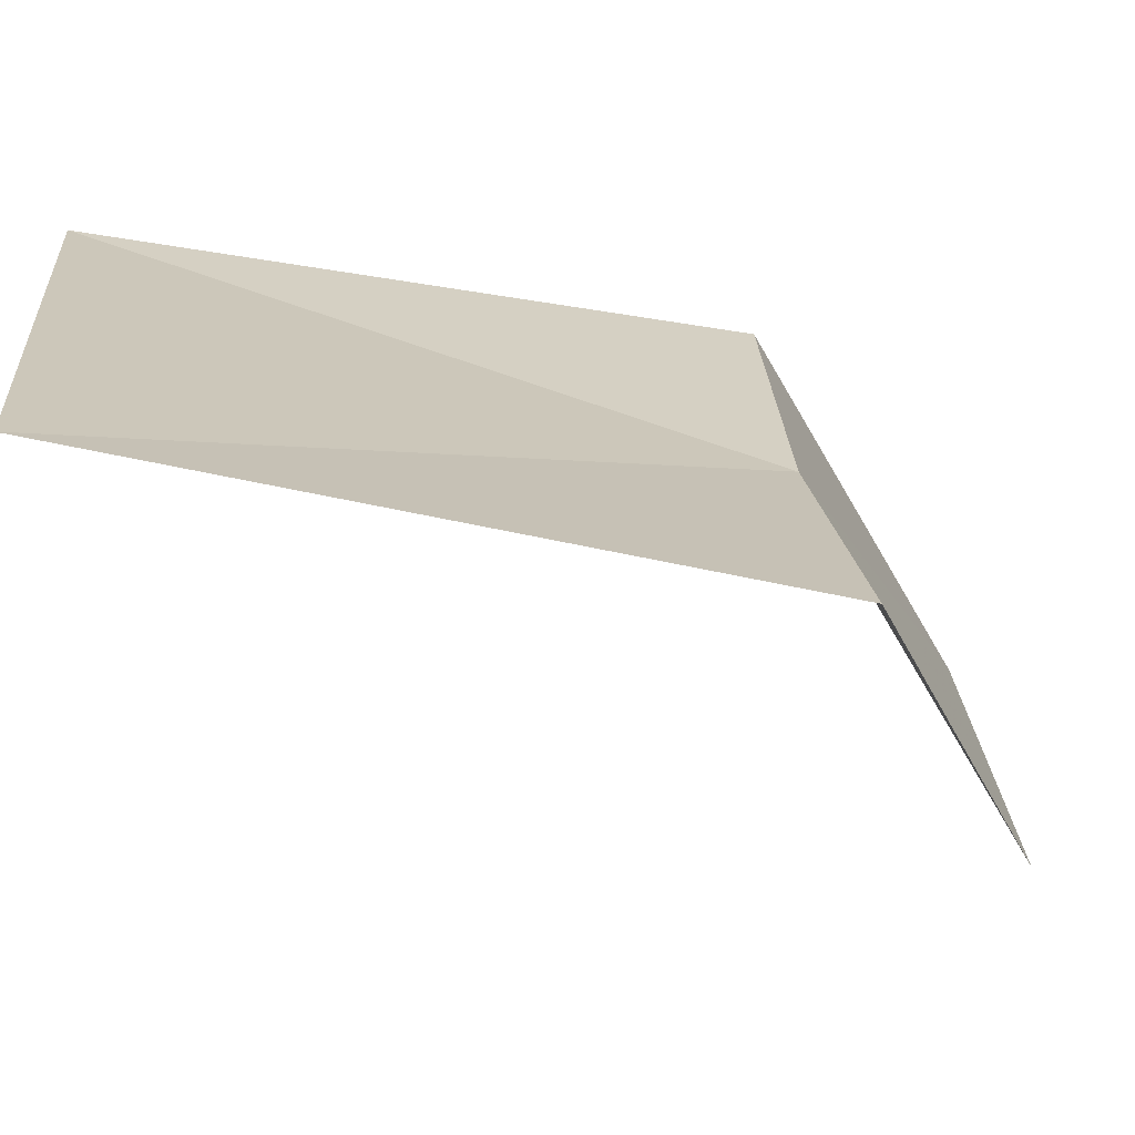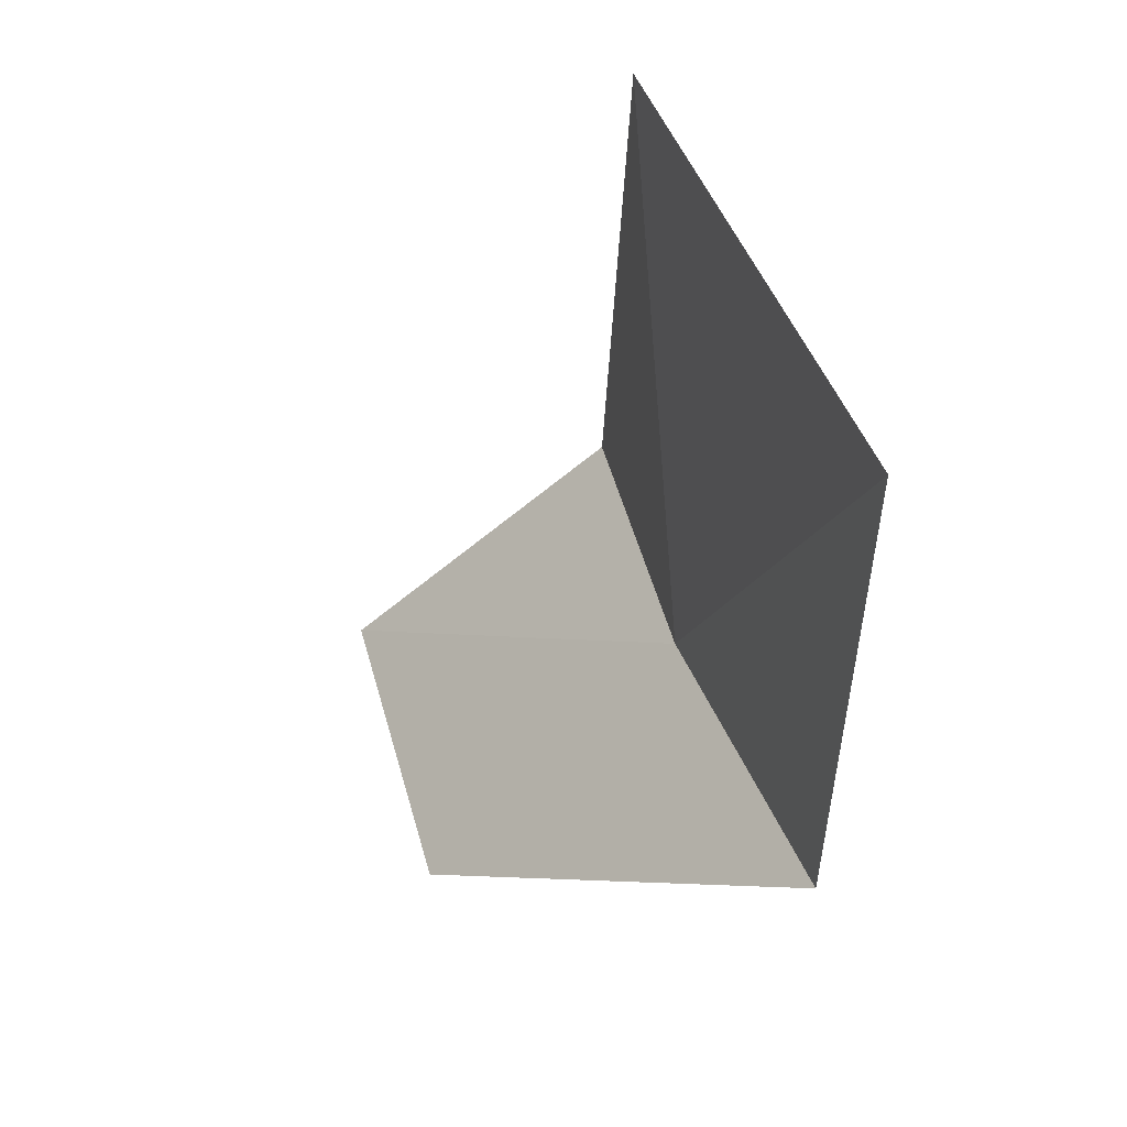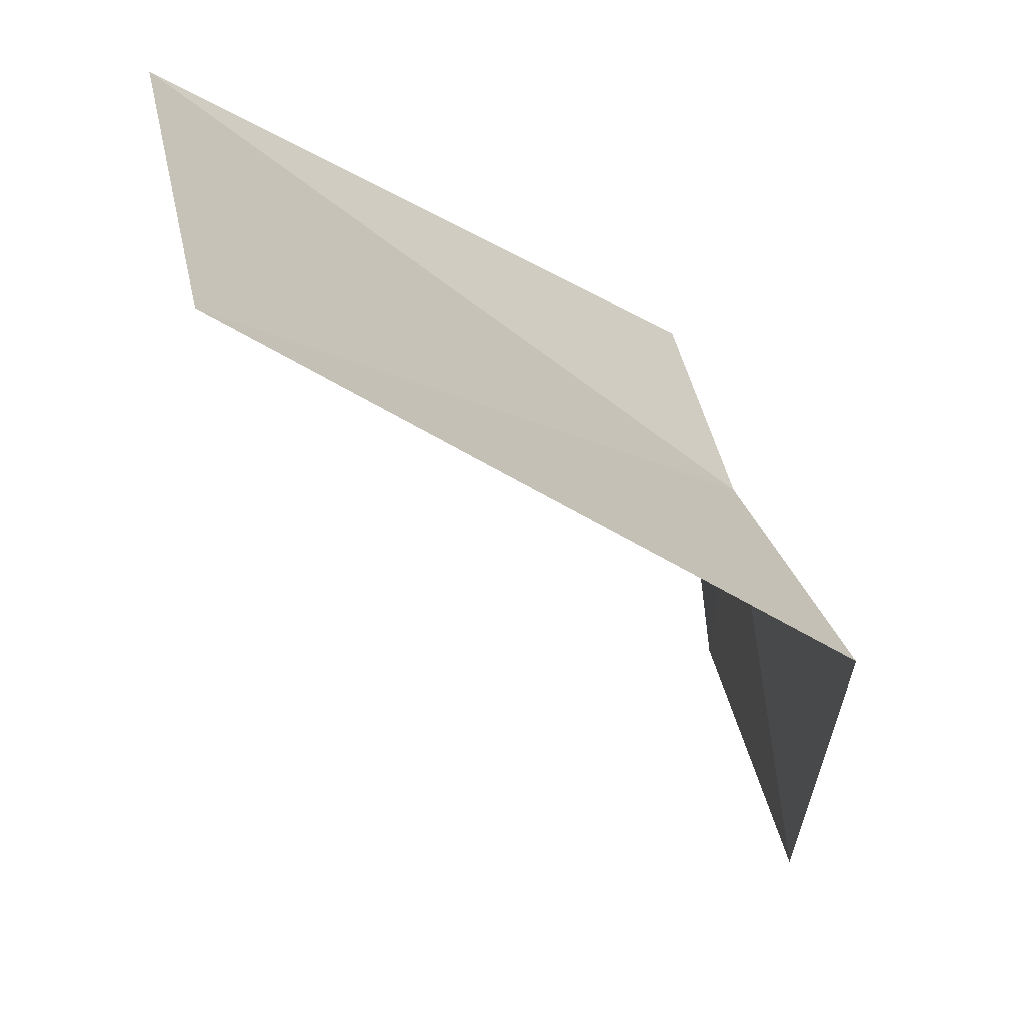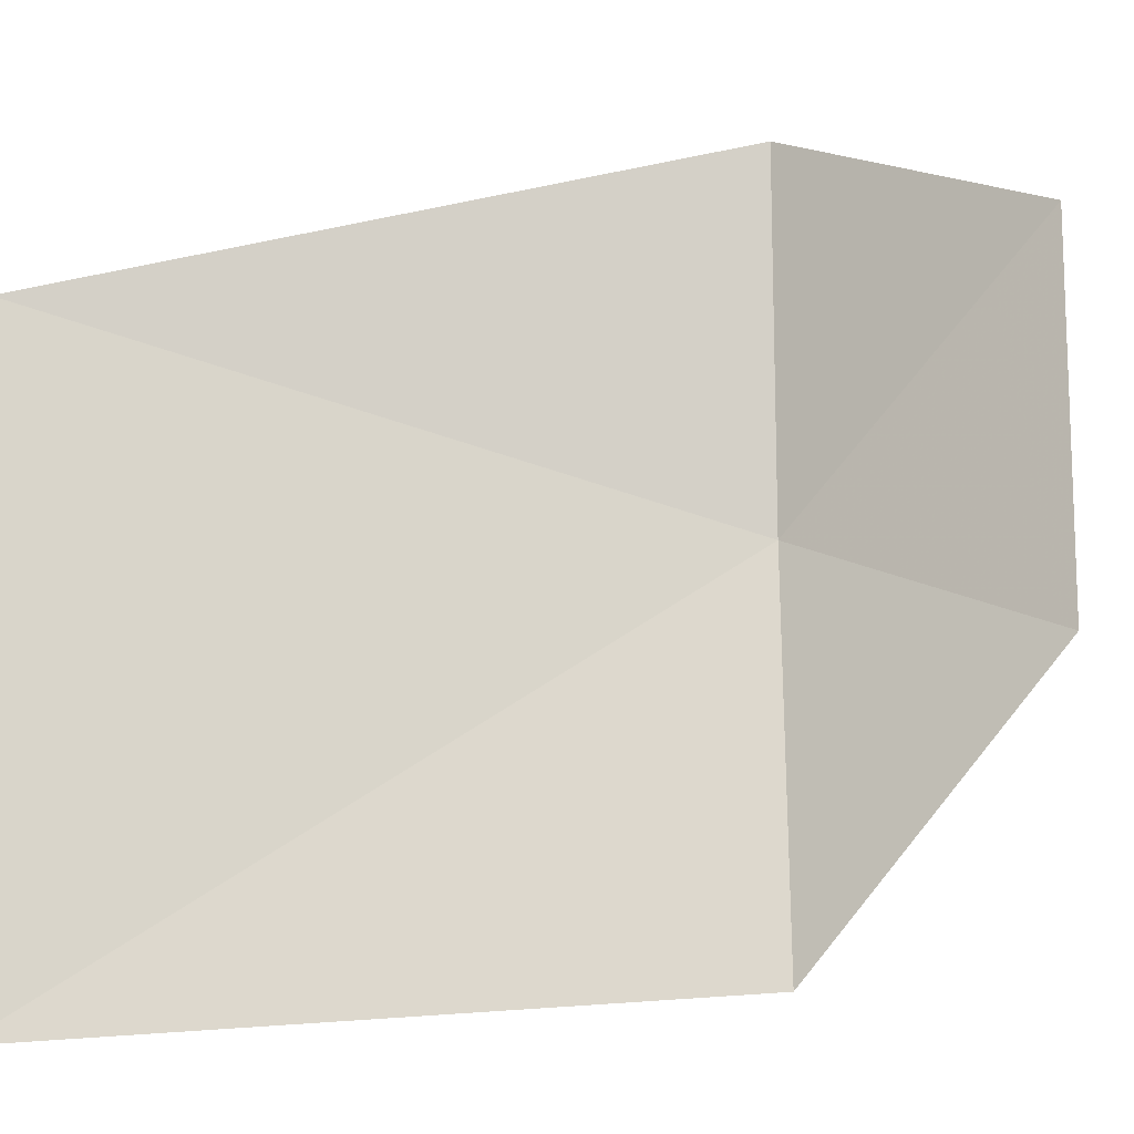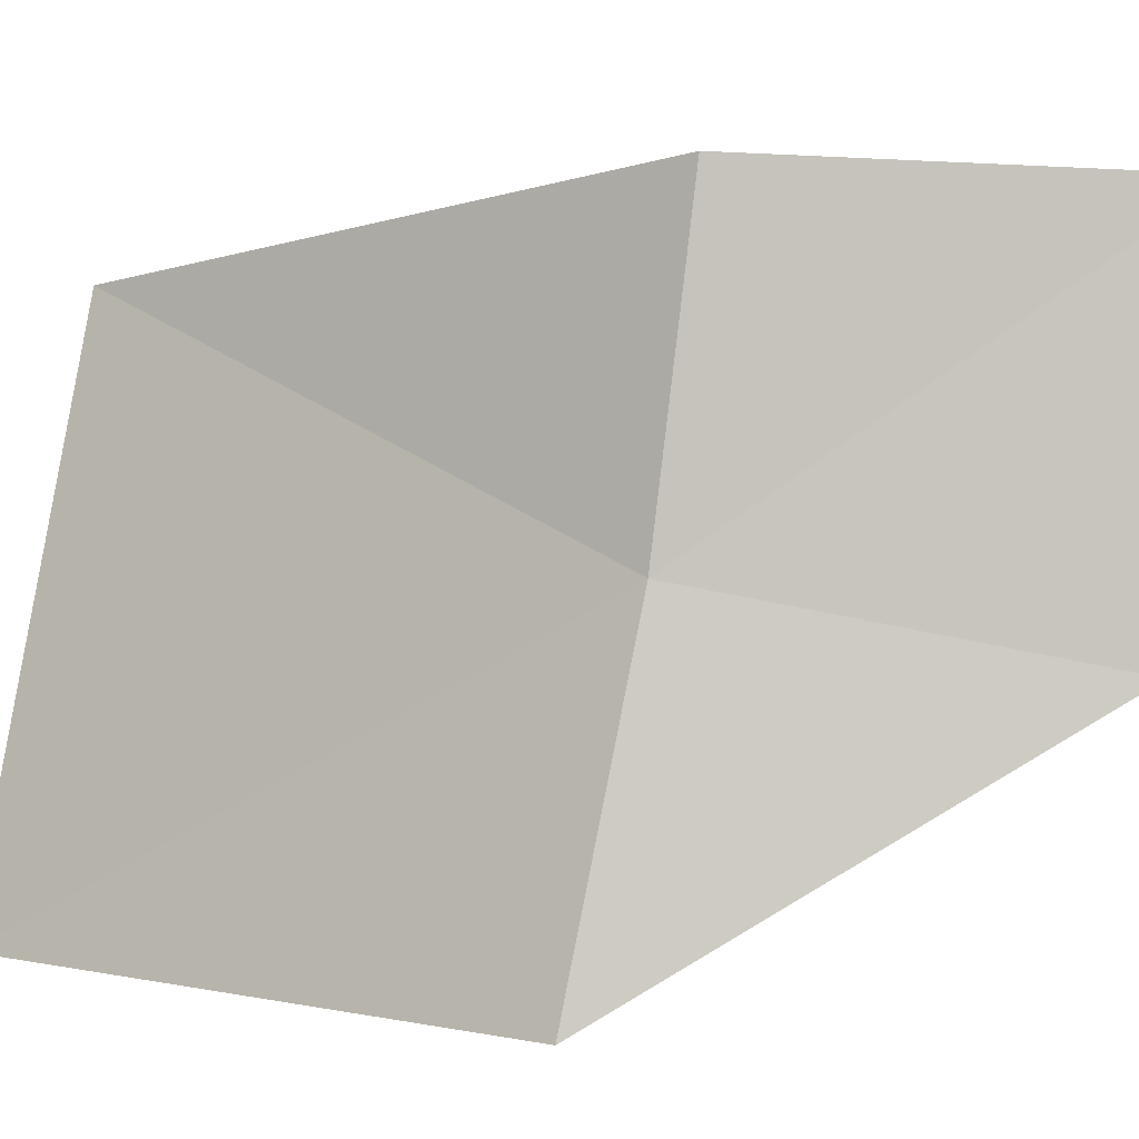
<metadata>
{"format":"obj","ext":"obj","renderer":"f3d","projection":"perspective","resolution":1024,"background":"white","views":[{"elev":-53.8,"azim":74.7,"up":"+Y"},{"elev":46.6,"azim":-1.9,"up":"+Z"},{"elev":-50.1,"azim":53.7,"up":"+Y"},{"elev":2.3,"azim":88.1,"up":"+Y"},{"elev":9.5,"azim":125.4,"up":"+Y"}]}
</metadata>
<code>
v -5.771 -1.639 30.14
v -6.355 -1.176 29.67
v -6.213 -1.778 29.67
v -5.876 -1.144 30.14
v -5.584 -2.159 30.14
v -5.576 -2.215 31.1
v -5.849 -1.34 31.1
f 1 5 3
f 1 7 6
f 1 3 2
f 1 2 4
f 1 4 7
f 1 6 5

</code>
